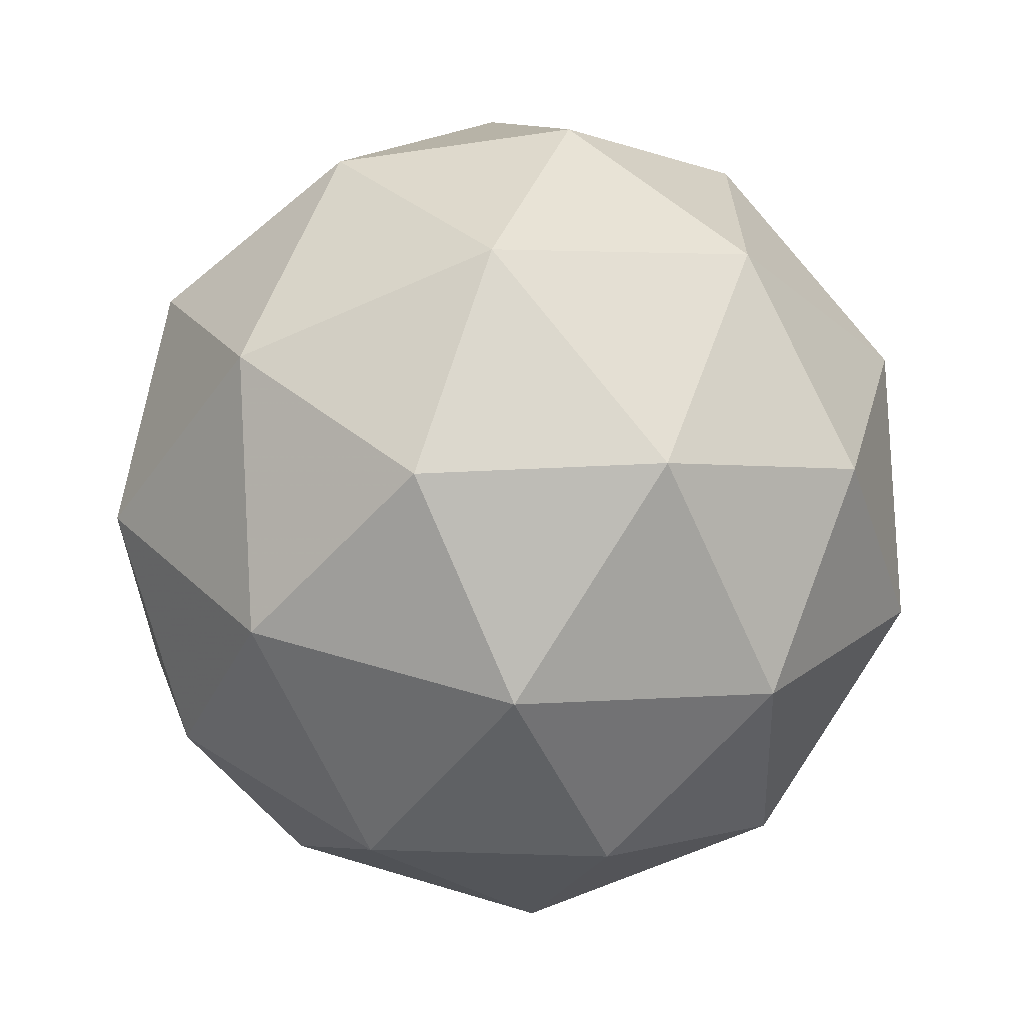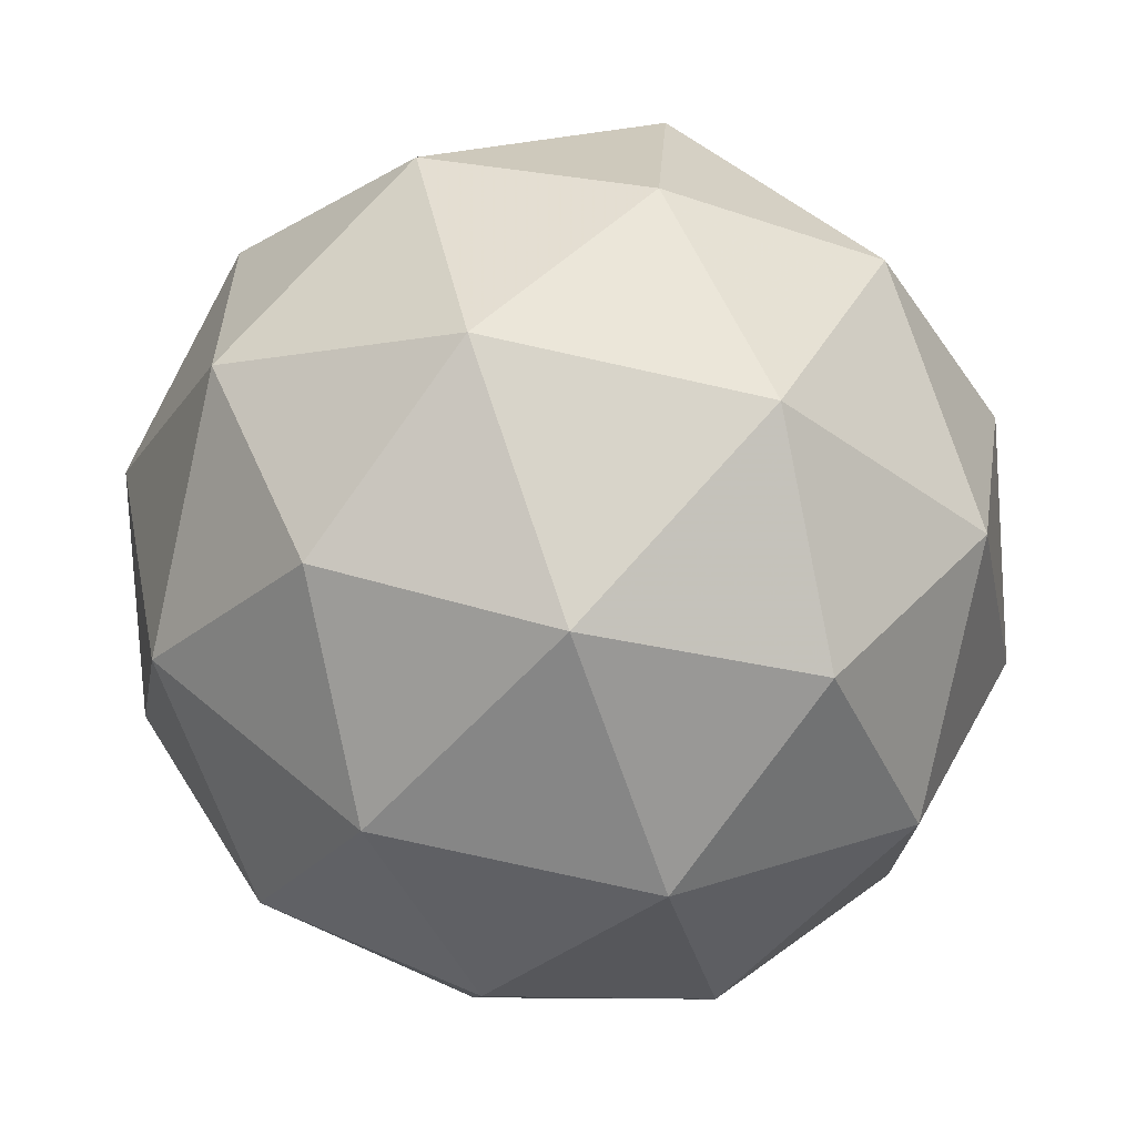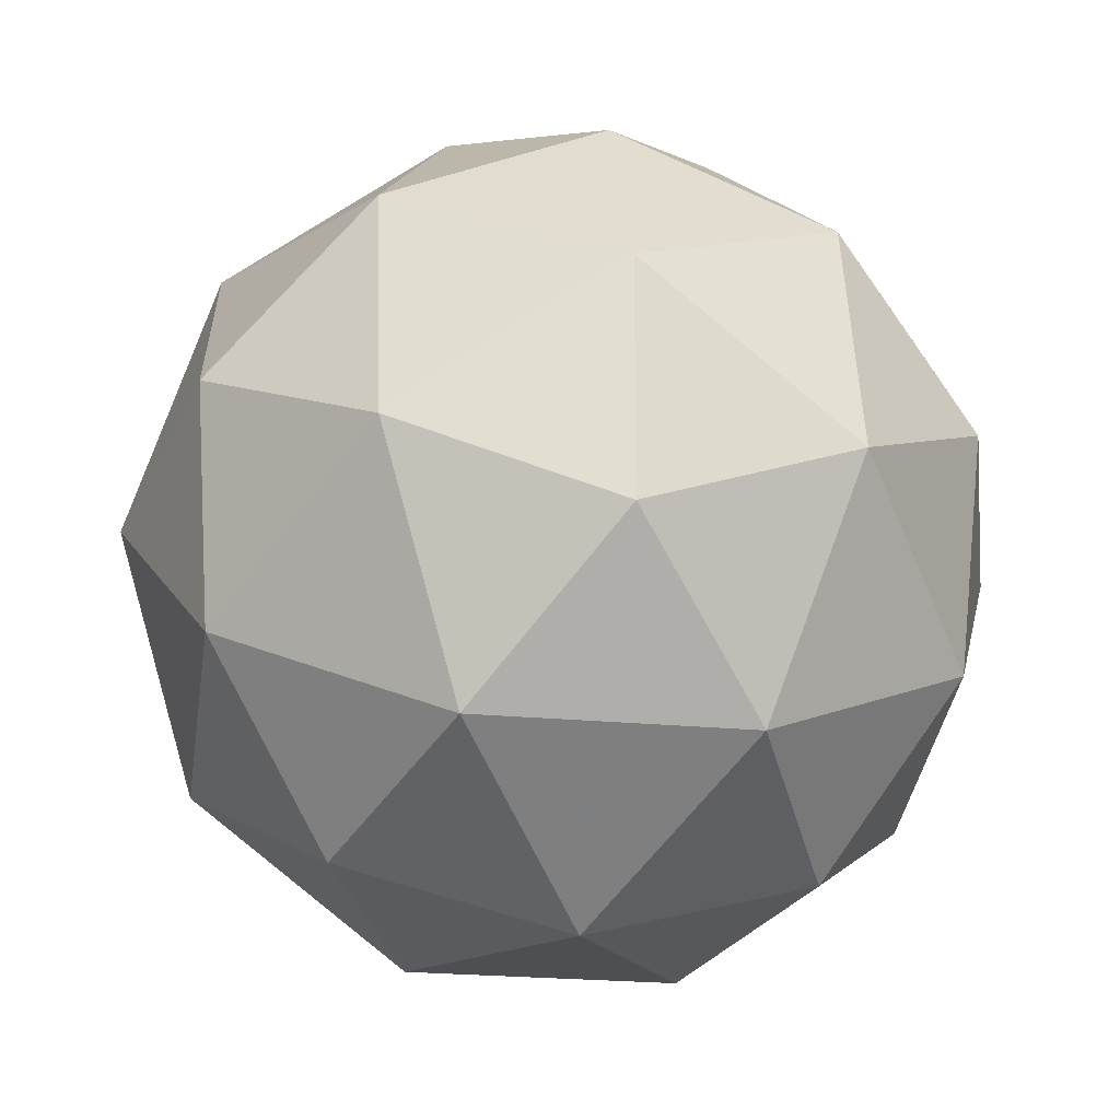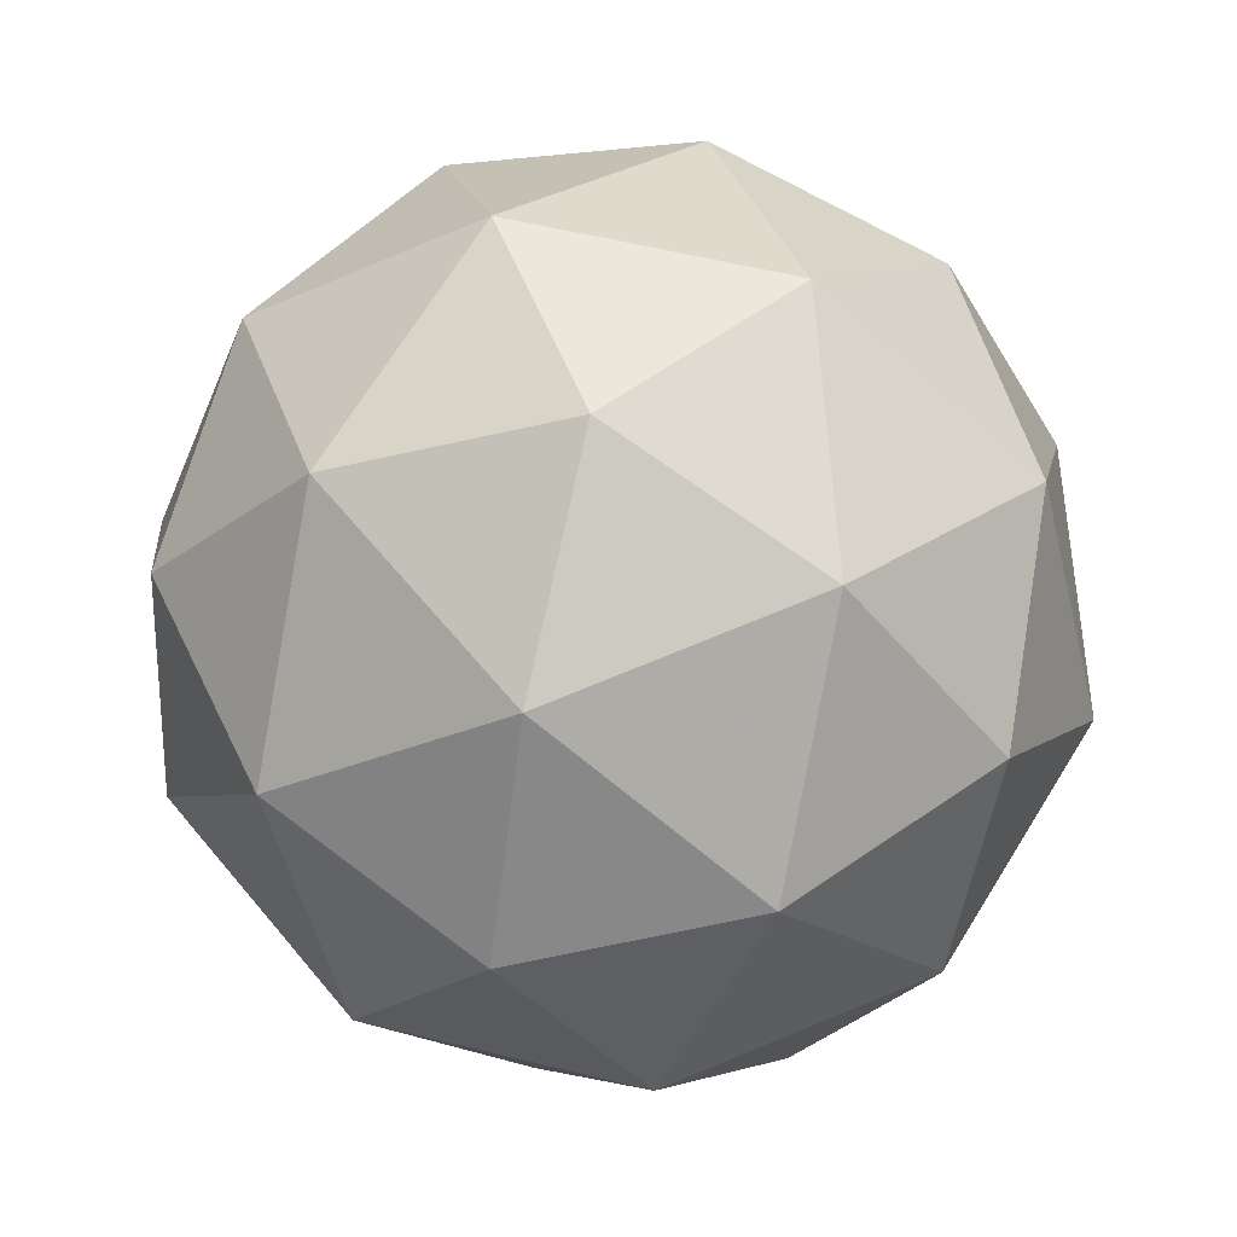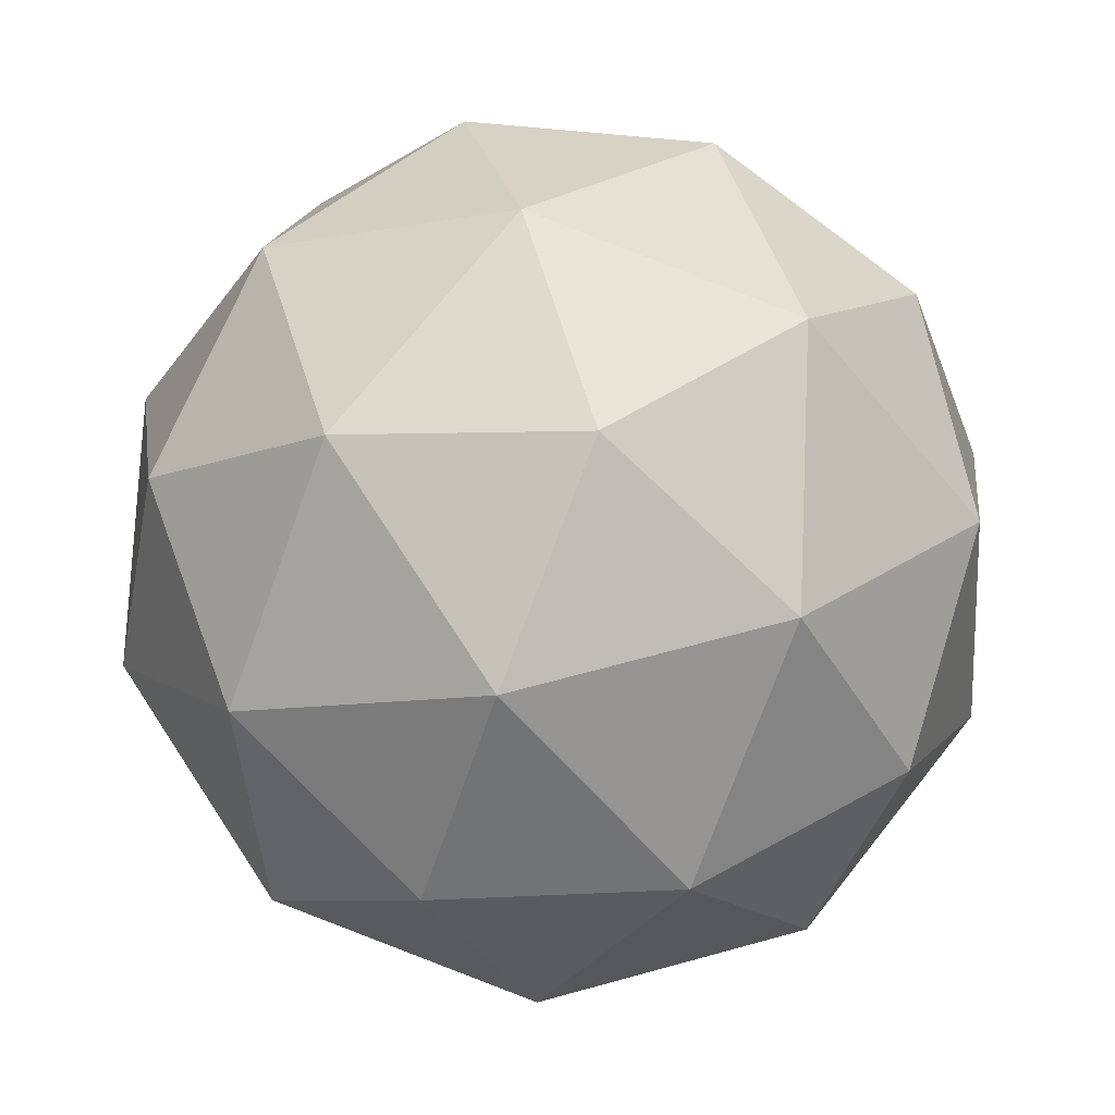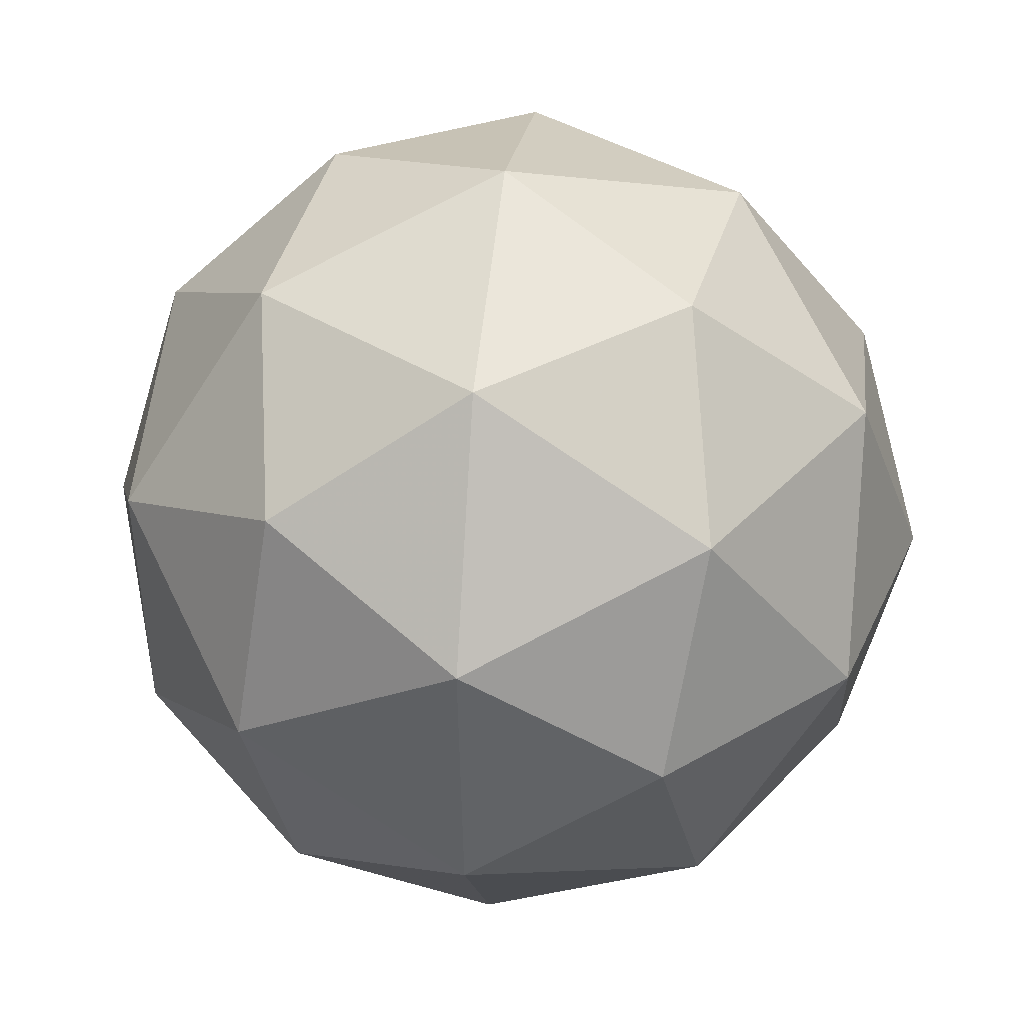
<metadata>
{"format":"obj","ext":"obj","renderer":"f3d","projection":"perspective","resolution":1024,"background":"white","views":[{"elev":-8.3,"azim":143.2,"up":"+Y"},{"elev":-35.6,"azim":42.3,"up":"+Z"},{"elev":-35.2,"azim":-116.0,"up":"+Y"},{"elev":-21.0,"azim":-162.7,"up":"+Y"},{"elev":62.1,"azim":69.9,"up":"+Z"},{"elev":35.3,"azim":111.4,"up":"+Y"}]}
</metadata>
<code>
v -8.191 -7.092 26.1
v -8.245 -7.115 26.04
v -8.244 -7.156 26.11
v -8.163 -7.162 26.13
v -8.116 -7.124 26.08
v -8.166 -7.095 26.02
v -8.251 -7.199 26.04
v -8.201 -7.228 26.1
v -8.121 -7.208 26.08
v -8.123 -7.166 26
v -8.203 -7.161 25.98
v -8.176 -7.23 26.02
v -8.223 -7.118 26.11
v -8.224 -7.093 26.07
v -8.255 -7.131 26.08
v -8.21 -7.095 26.02
v -8.178 -7.081 26.06
v -8.176 -7.121 26.13
v -8.207 -7.159 26.13
v -8.148 -7.098 26.09
v -8.132 -7.139 26.11
v -8.133 -7.1 26.04
v -8.231 -7.134 26
v -8.185 -7.122 25.99
v -8.259 -7.181 26.08
v -8.26 -7.156 26.03
v -8.182 -7.201 26.13
v -8.229 -7.198 26.11
v -8.107 -7.166 26.08
v -8.135 -7.189 26.11
v -8.138 -7.125 26
v -8.108 -7.142 26.04
v -8.235 -7.183 26
v -8.233 -7.222 26.07
v -8.157 -7.228 26.09
v -8.112 -7.191 26.04
v -8.16 -7.164 25.98
v -8.219 -7.224 26.02
v -8.191 -7.202 25.99
v -8.189 -7.241 26.06
v -8.143 -7.229 26.05
v -8.143 -7.205 26
f 1 14 13
f 2 14 16
f 1 13 18
f 1 18 20
f 1 20 17
f 2 16 23
f 3 15 25
f 4 19 27
f 5 21 29
f 6 22 31
f 2 23 26
f 3 25 28
f 4 27 30
f 5 29 32
f 6 31 24
f 7 33 38
f 8 34 40
f 9 35 41
f 10 36 42
f 11 37 39
f 39 42 12
f 39 37 42
f 37 10 42
f 42 41 12
f 42 36 41
f 36 9 41
f 41 40 12
f 41 35 40
f 35 8 40
f 40 38 12
f 40 34 38
f 34 7 38
f 38 39 12
f 38 33 39
f 33 11 39
f 24 37 11
f 24 31 37
f 31 10 37
f 32 36 10
f 32 29 36
f 29 9 36
f 30 35 9
f 30 27 35
f 27 8 35
f 28 34 8
f 28 25 34
f 25 7 34
f 26 33 7
f 26 23 33
f 23 11 33
f 31 32 10
f 31 22 32
f 22 5 32
f 29 30 9
f 29 21 30
f 21 4 30
f 27 28 8
f 27 19 28
f 19 3 28
f 25 26 7
f 25 15 26
f 15 2 26
f 23 24 11
f 23 16 24
f 16 6 24
f 17 22 6
f 17 20 22
f 20 5 22
f 20 21 5
f 20 18 21
f 18 4 21
f 18 19 4
f 18 13 19
f 13 3 19
f 16 17 6
f 16 14 17
f 14 1 17
f 13 15 3
f 13 14 15
f 14 2 15

</code>
